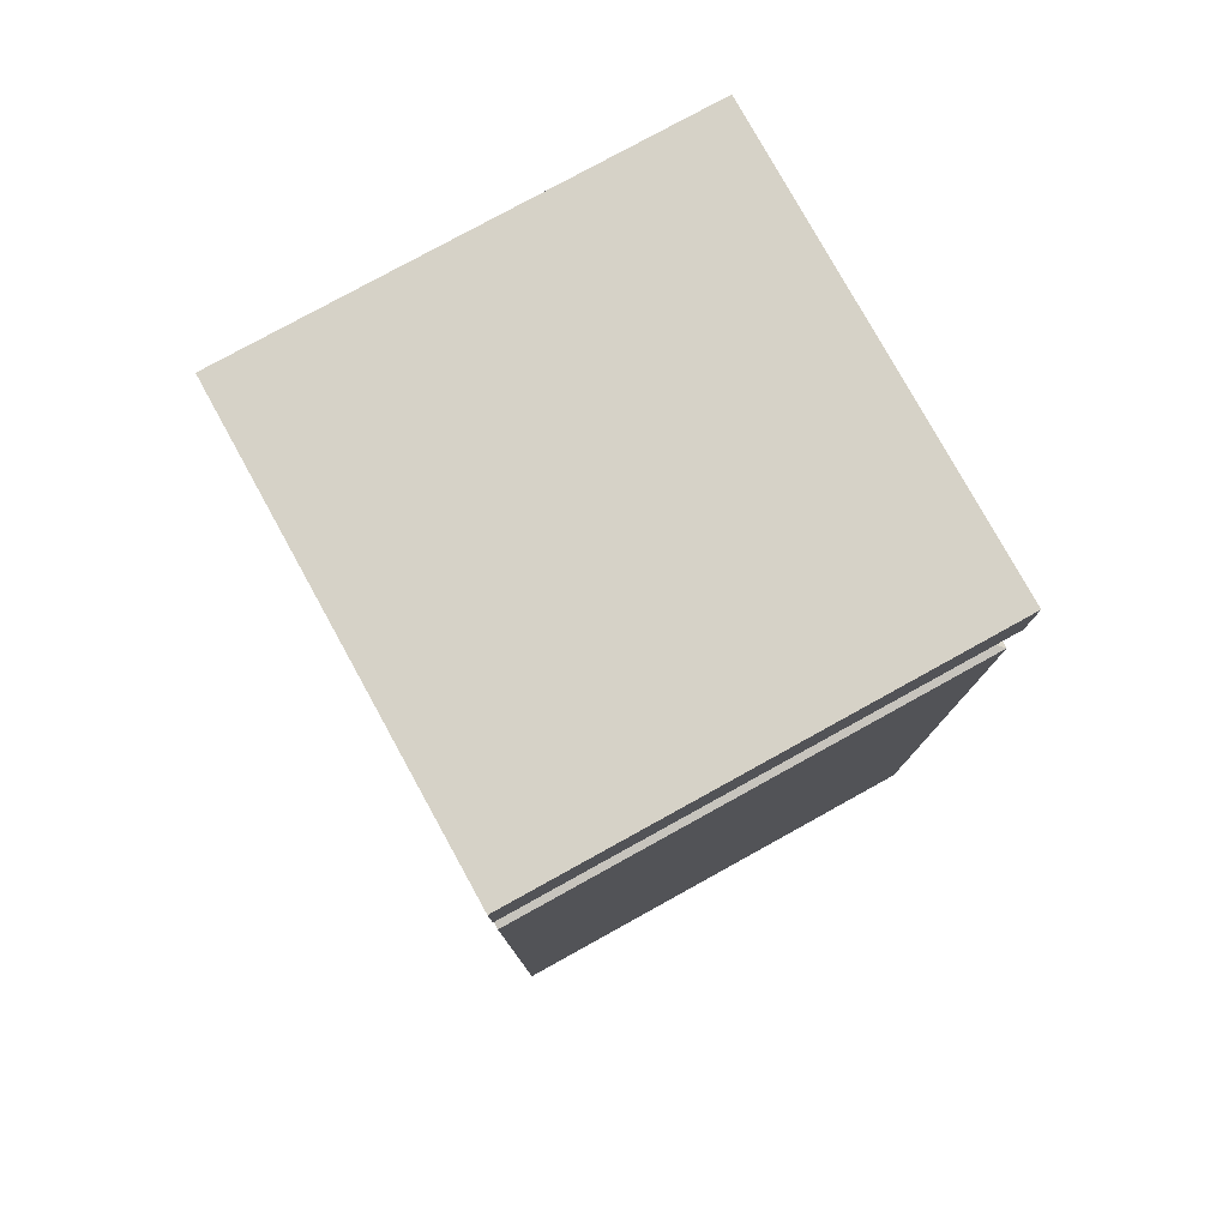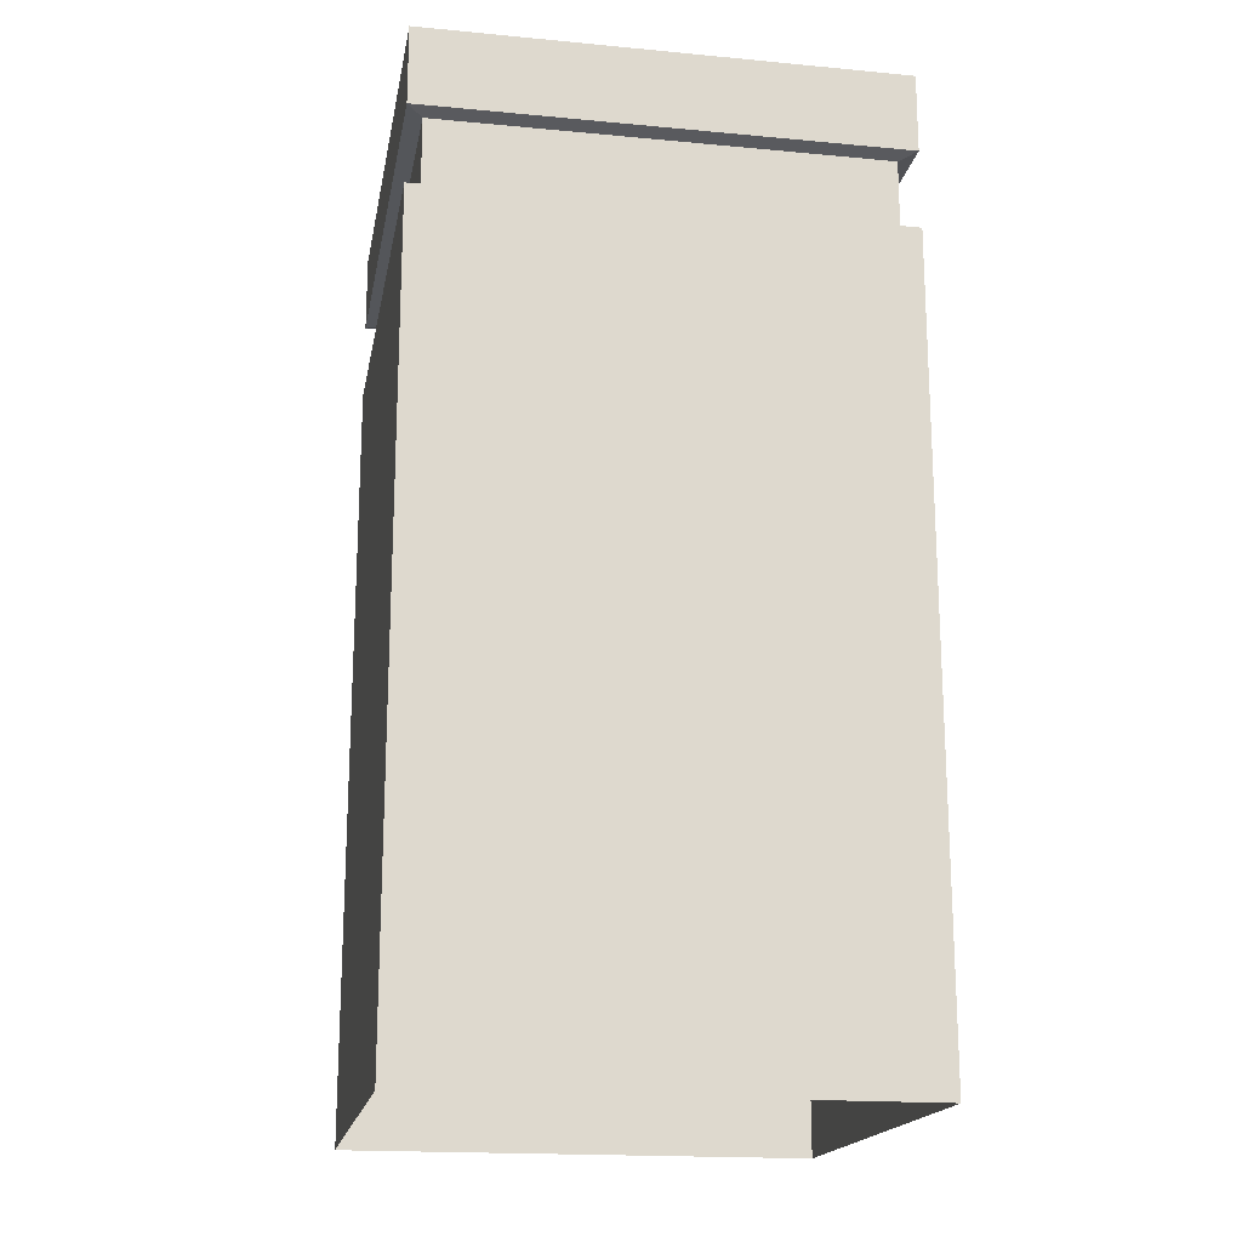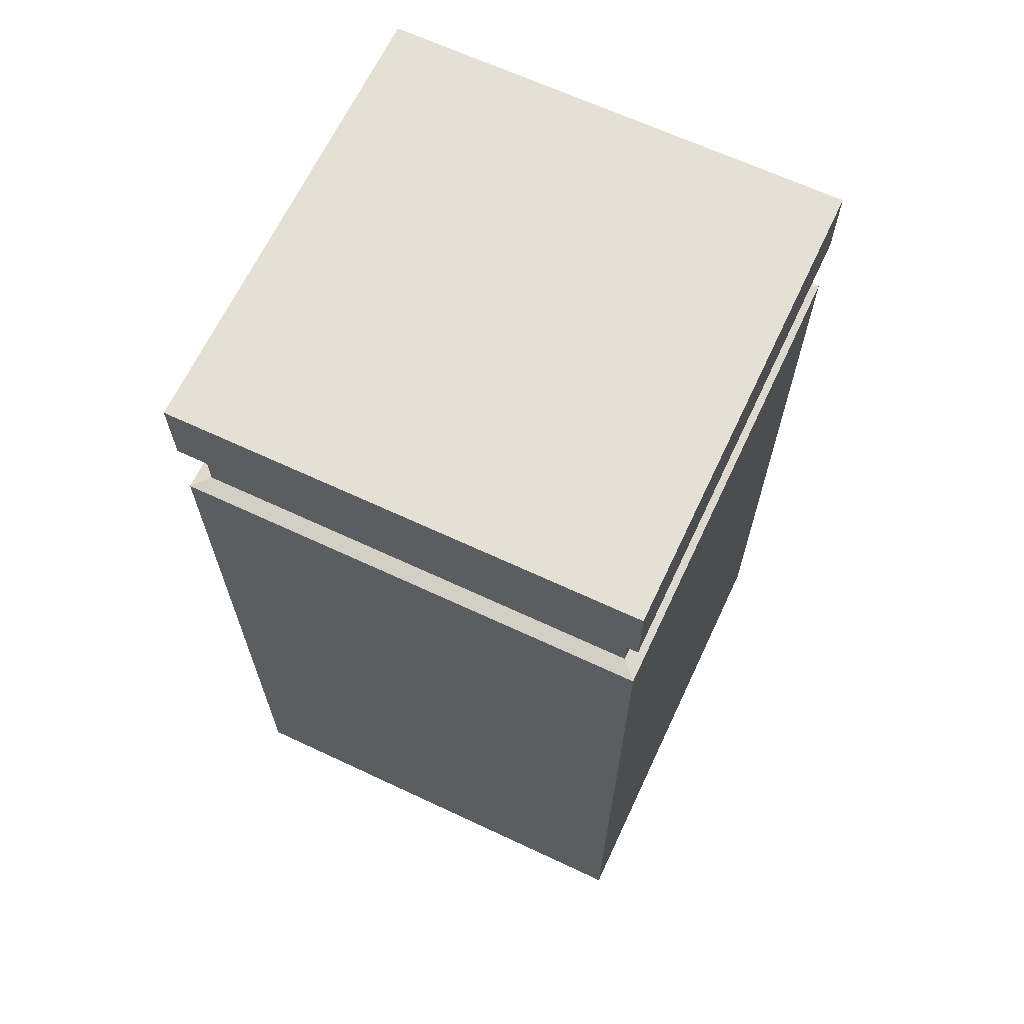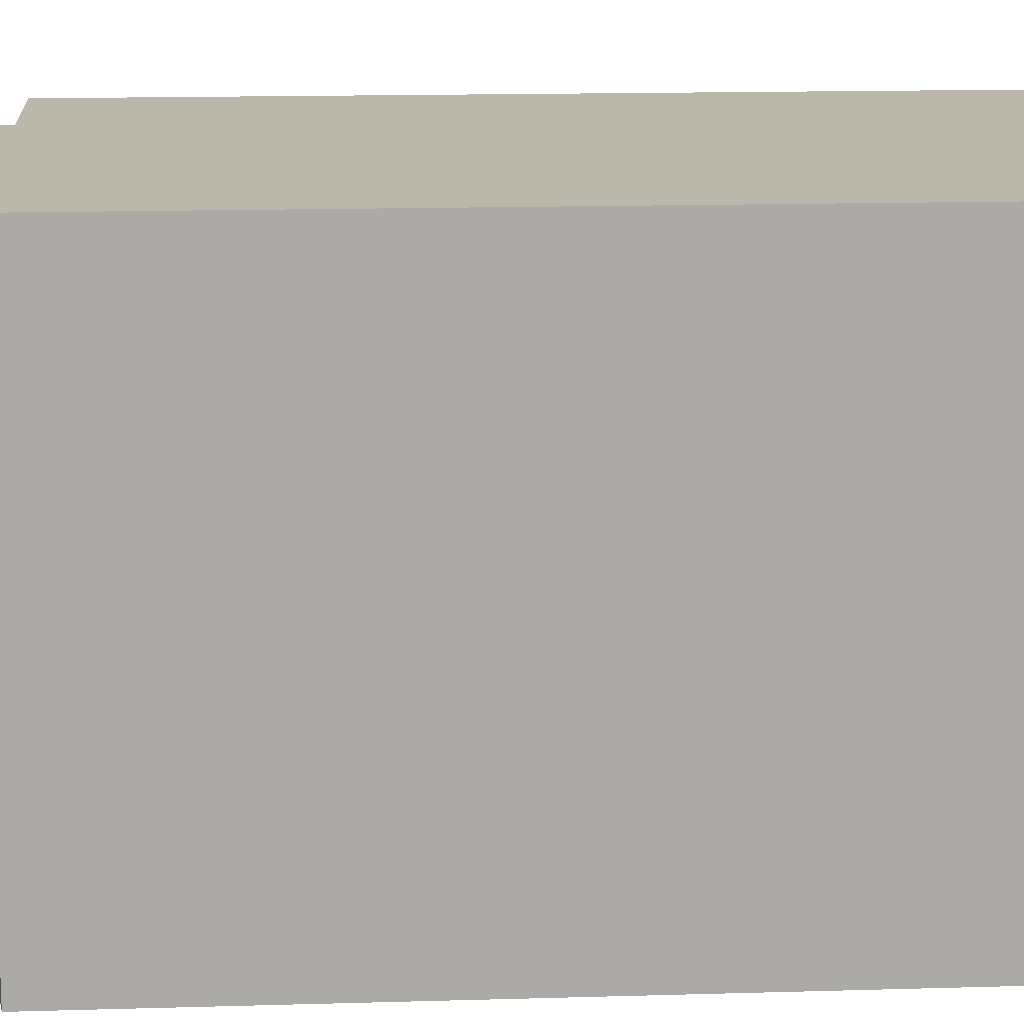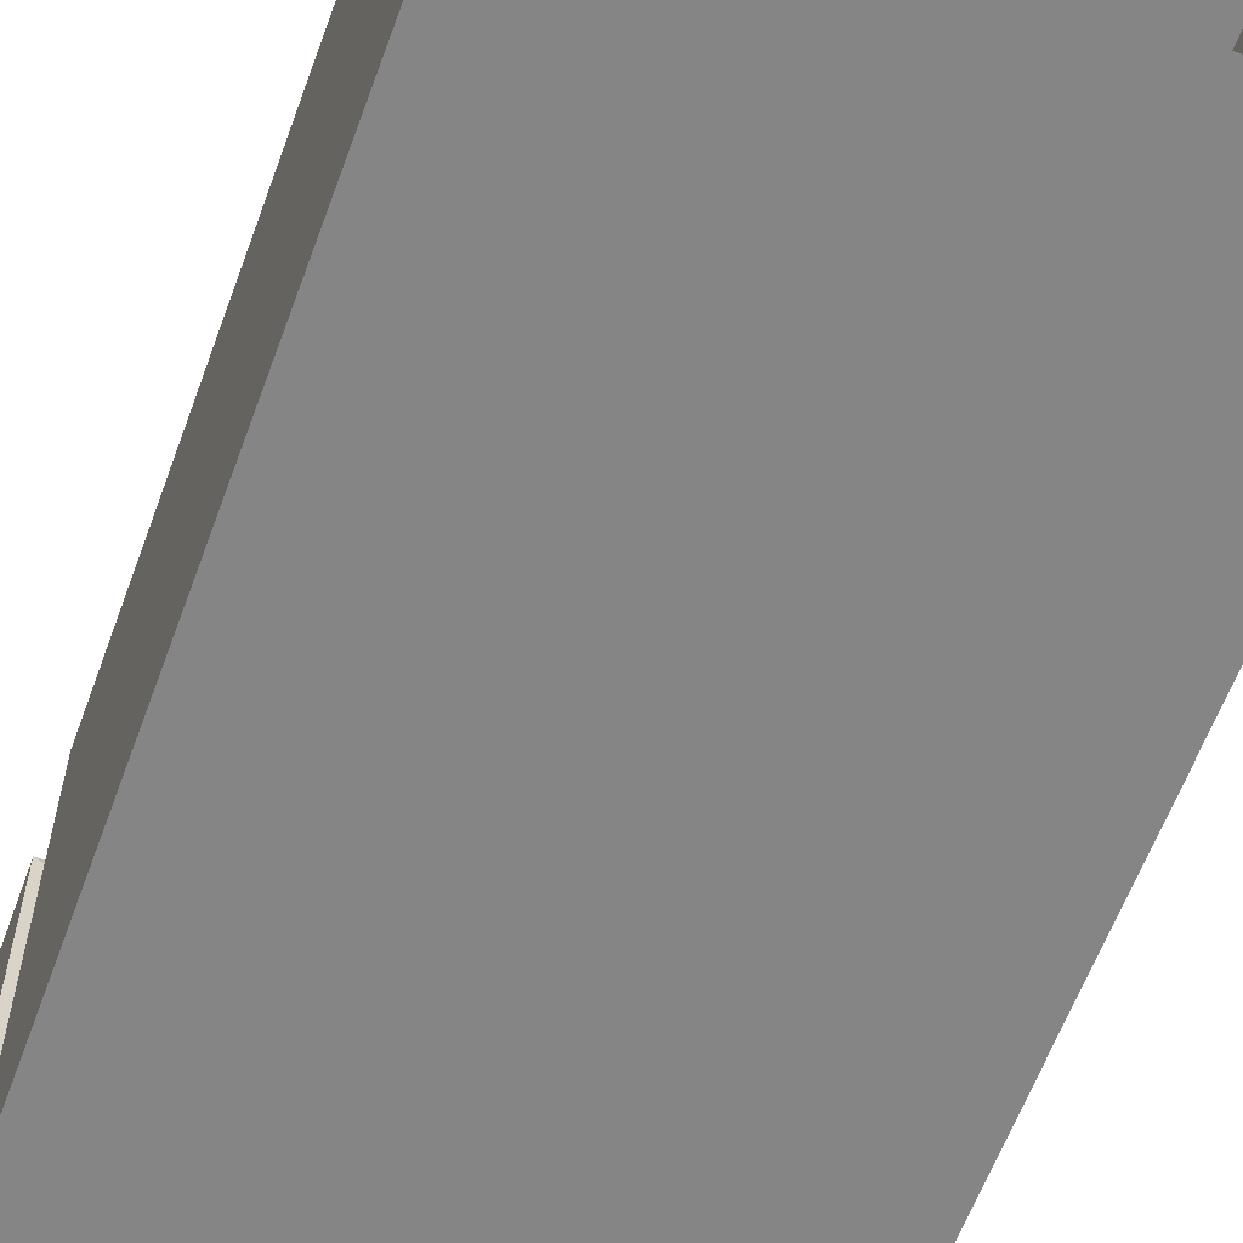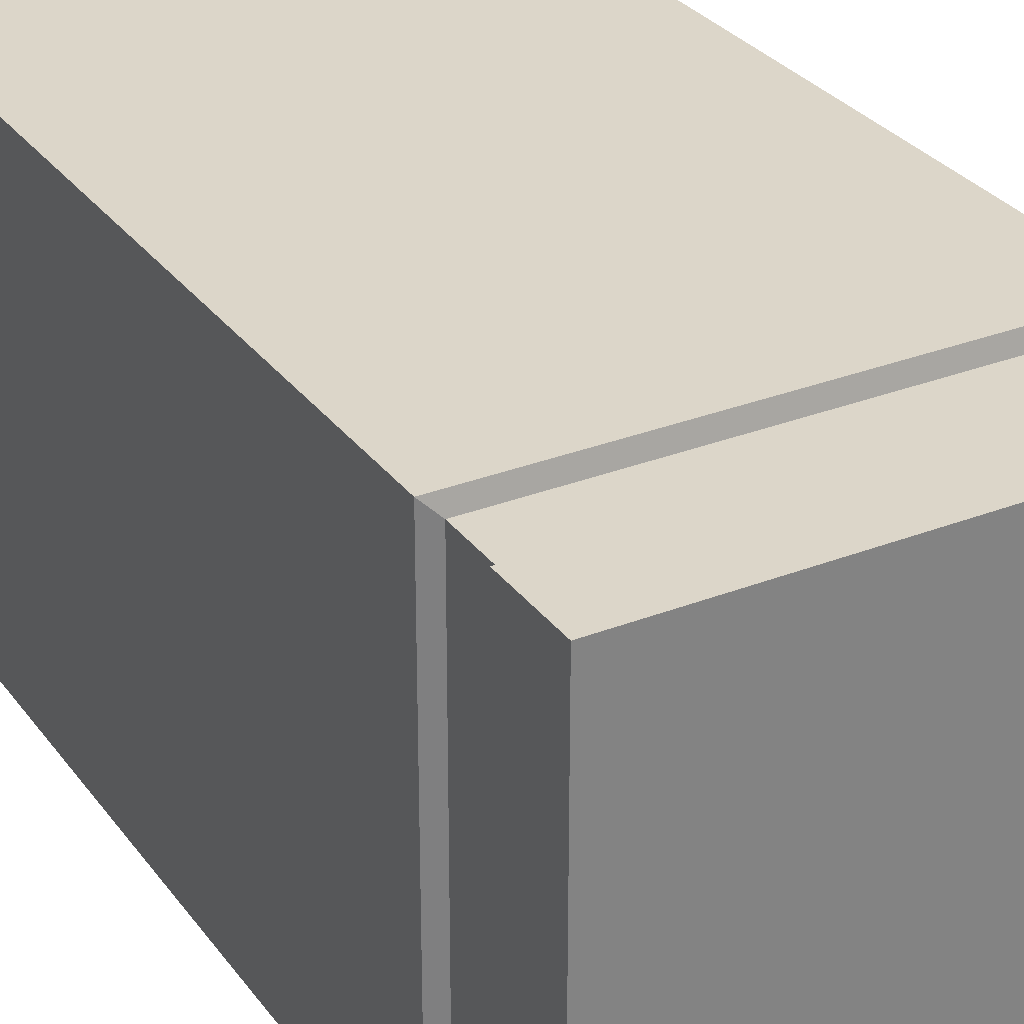
<metadata>
{"format":"obj","ext":"obj","renderer":"f3d","projection":"perspective","resolution":1024,"background":"white","views":[{"elev":78.5,"azim":151.1,"up":"+Z"},{"elev":-18.2,"azim":-100.3,"up":"+Z"},{"elev":65.9,"azim":-154.8,"up":"+Z"},{"elev":14.4,"azim":86.2,"up":"+Y"},{"elev":-61.9,"azim":159.8,"up":"+Y"},{"elev":30.2,"azim":-29.6,"up":"+Y"}]}
</metadata>
<code>
g Cube
v 1 -2 0
v 0.9 -1.9 0.025
v 0.9 0.9 0.025
v 1 1 0
v 1 1 1
v 1 -2 1
v -2 -2 1
v -2 1 1
v 1 1 0.5
v 1 -2 0.5
v 1 -2 1
v 1 1 1
v 1 -2 0.5
v -2 -2 0.5
v -2 -2 1
v 1 -2 1
v -2 -2 0.5
v -2 1 0.5
v -2 1 1
v -2 -2 1
v 1 1 1
v -2 1 1
v -2 1 0.5
v 1 1 0.5
v 1 -2 0
v 1 -2 -5
v -2 -2 -5
v -2 -2 0
v 1 -2 0.5
v 0.9 -1.9 0.475
v -1.9 -1.9 0.475
v -2 -2 0.5
v -2 -2 0
v -1.9 -1.9 0.025
v 0.9 -1.9 0.025
v 1 -2 0
v -2 -2 0.5
v -1.9 -1.9 0.475
v -1.9 0.9 0.475
v -2 1 0.5
v 1 1 0
v 1 1 -5
v 1 -2 -5
v 1 -2 0
v -2 -2 0
v -2 -2 -5
v -2 1 -5
v -2 1 0
v -2 1 0
v -2 1 -5
v 1 1 -5
v 1 1 0
v -1.9 -1.9 0.475
v -1.9 -1.9 0.025
v -1.9 0.9 0.025
v -1.9 0.9 0.475
v 0.9 -1.9 0.475
v 0.9 -1.9 0.025
v -1.9 -1.9 0.025
v -1.9 -1.9 0.475
v -1.9 0.9 0.475
v -1.9 0.9 0.025
v 0.9 0.9 0.025
v 0.9 0.9 0.475
v 0.9 0.9 0.475
v 0.9 0.9 0.025
v 0.9 -1.9 0.025
v 0.9 -1.9 0.475
v -2 1 0.5
v -1.9 0.9 0.475
v 0.9 0.9 0.475
v 1 1 0.5
v -2 1 0
v -1.9 0.9 0.025
v -1.9 -1.9 0.025
v -2 -2 0
v 1 1 0
v 0.9 0.9 0.025
v -1.9 0.9 0.025
v -2 1 0
v 1 1 0.5
v 0.9 0.9 0.475
v 0.9 -1.9 0.475
v 1 -2 0.5
f -82 -83 -84
f -81 -82 -84
f -78 -79 -80
f -77 -78 -80
f -74 -75 -76
f -73 -74 -76
f -70 -71 -72
f -69 -70 -72
f -66 -67 -68
f -65 -66 -68
f -62 -63 -64
f -61 -62 -64
f -58 -59 -60
f -57 -58 -60
f -54 -55 -56
f -53 -54 -56
f -50 -51 -52
f -49 -50 -52
f -46 -47 -48
f -45 -46 -48
f -42 -43 -44
f -41 -42 -44
f -38 -39 -40
f -37 -38 -40
f -34 -35 -36
f -33 -34 -36
f -30 -31 -32
f -29 -30 -32
f -26 -27 -28
f -25 -26 -28
f -22 -23 -24
f -21 -22 -24
f -18 -19 -20
f -17 -18 -20
f -14 -15 -16
f -13 -14 -16
f -10 -11 -12
f -9 -10 -12
f -6 -7 -8
f -5 -6 -8
f -2 -3 -4
f -1 -2 -4

</code>
